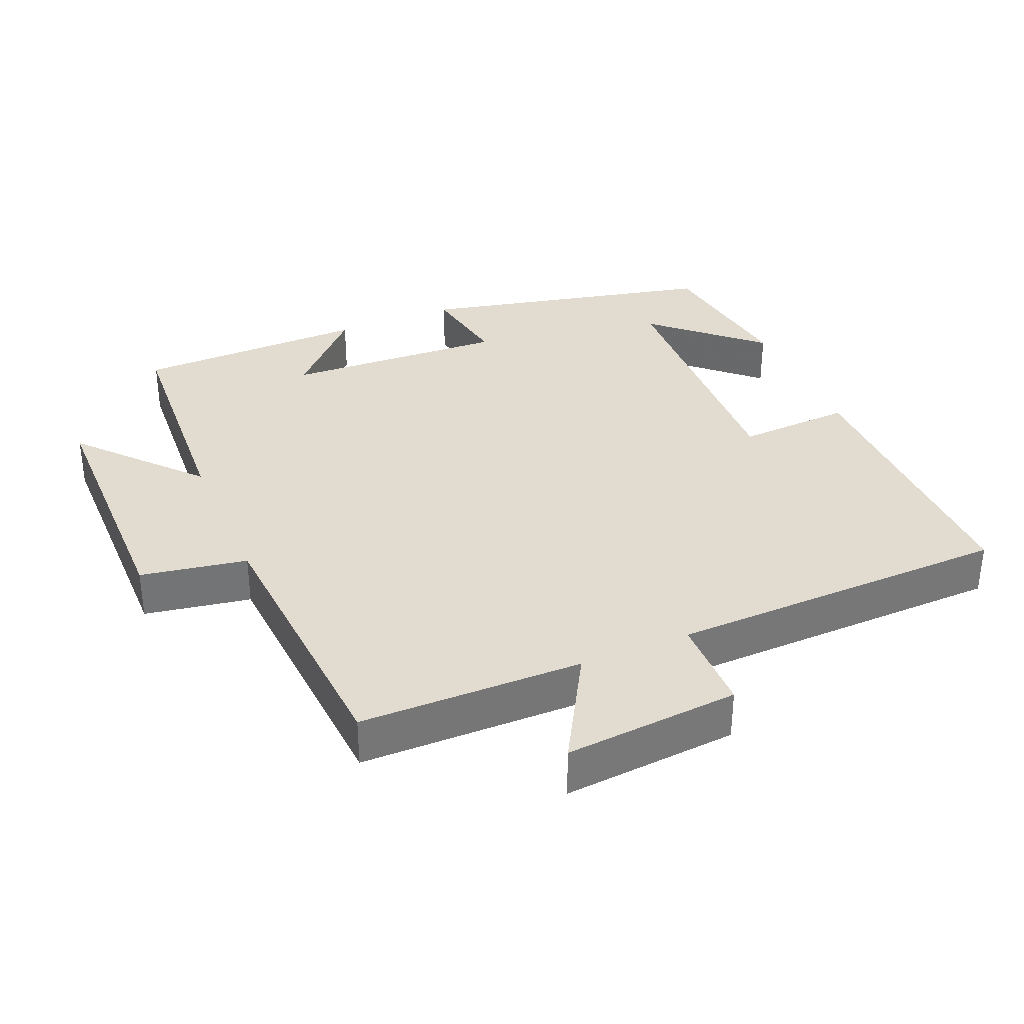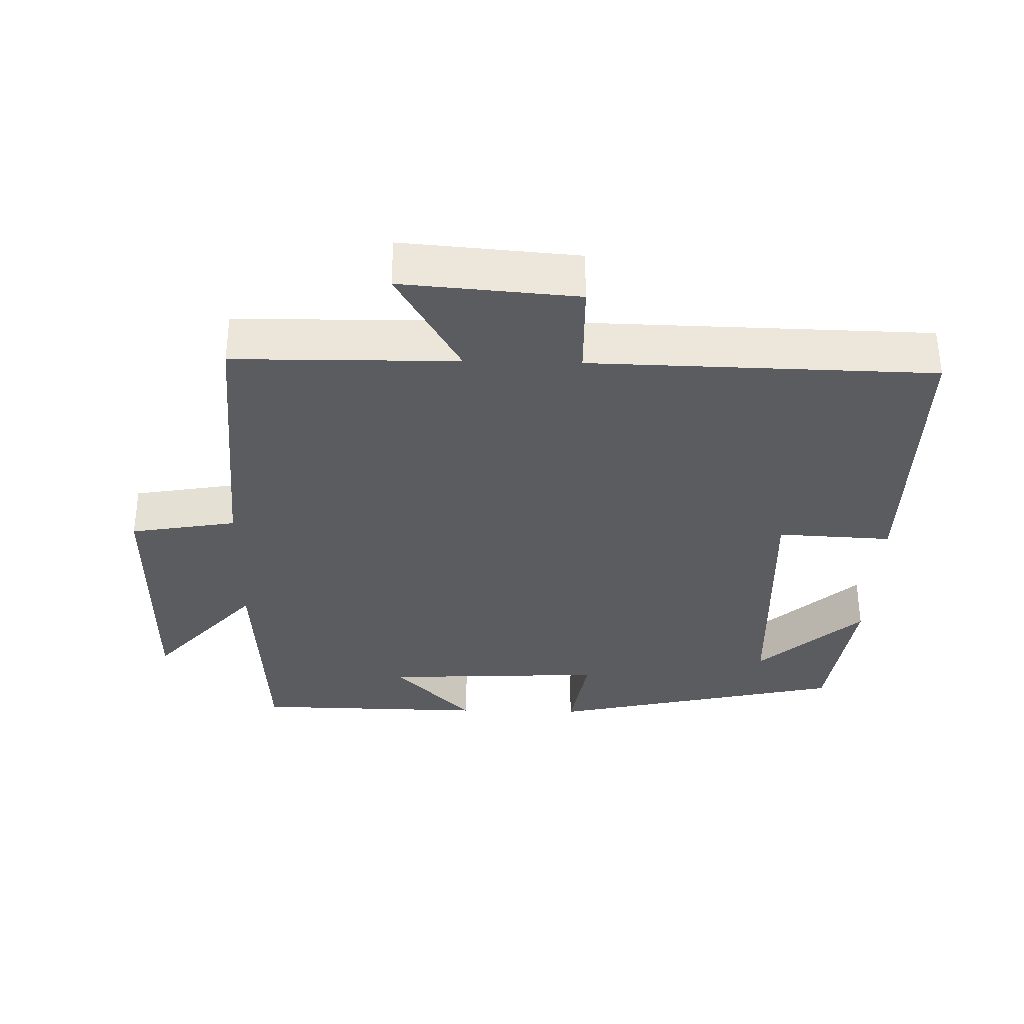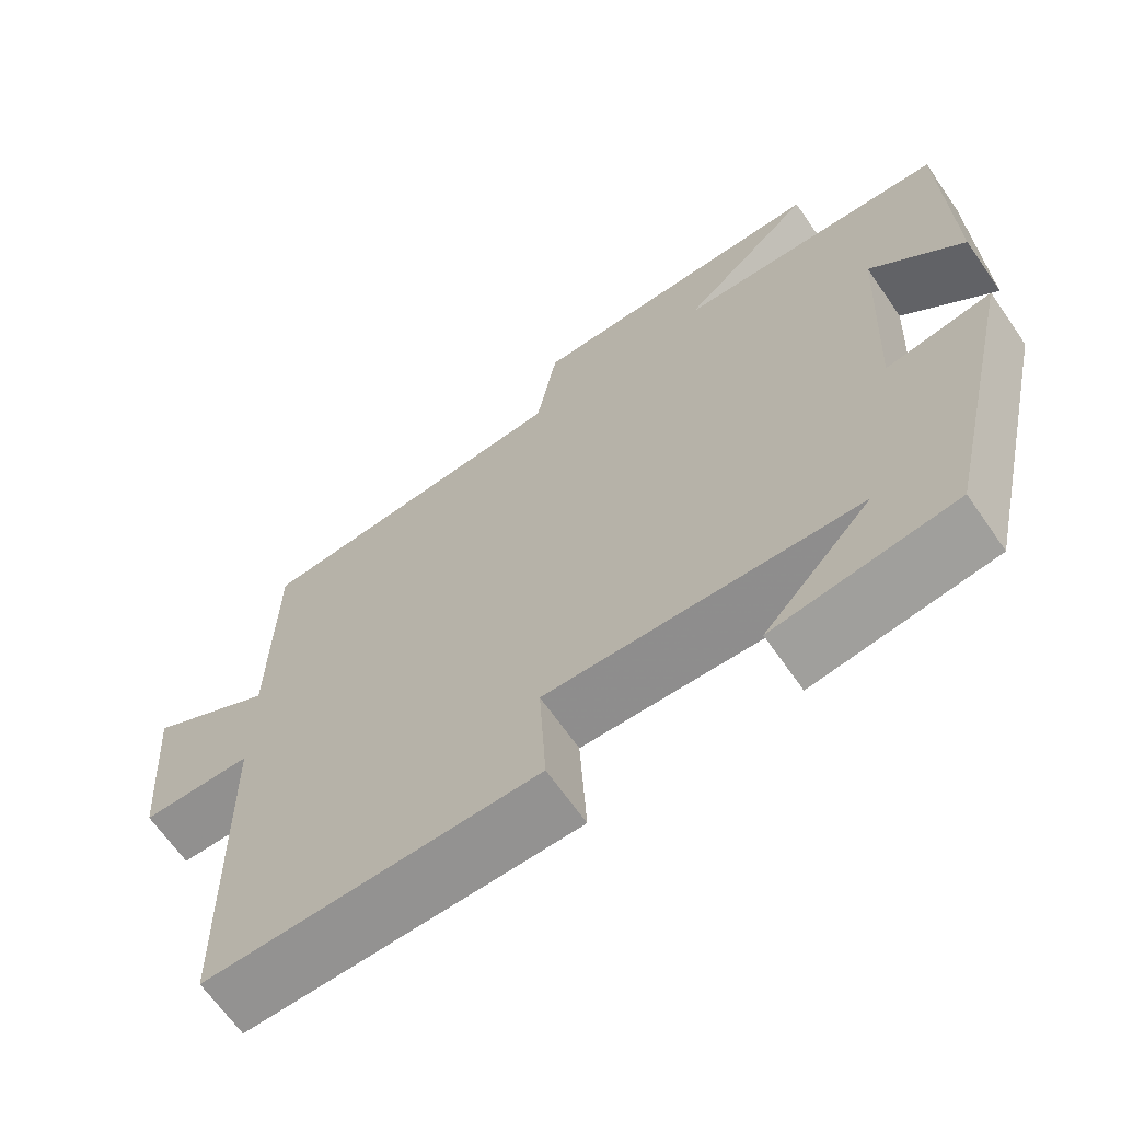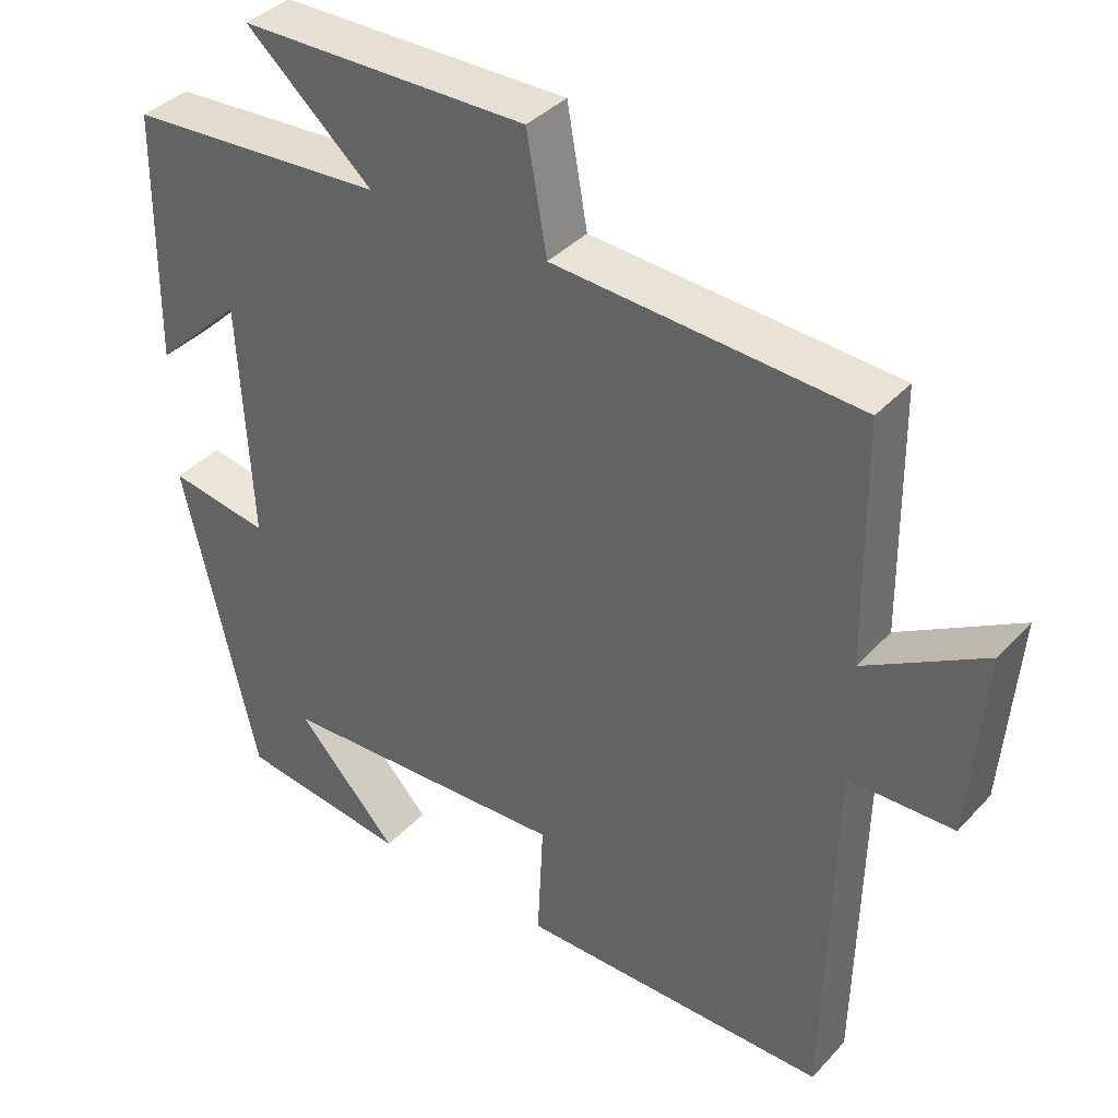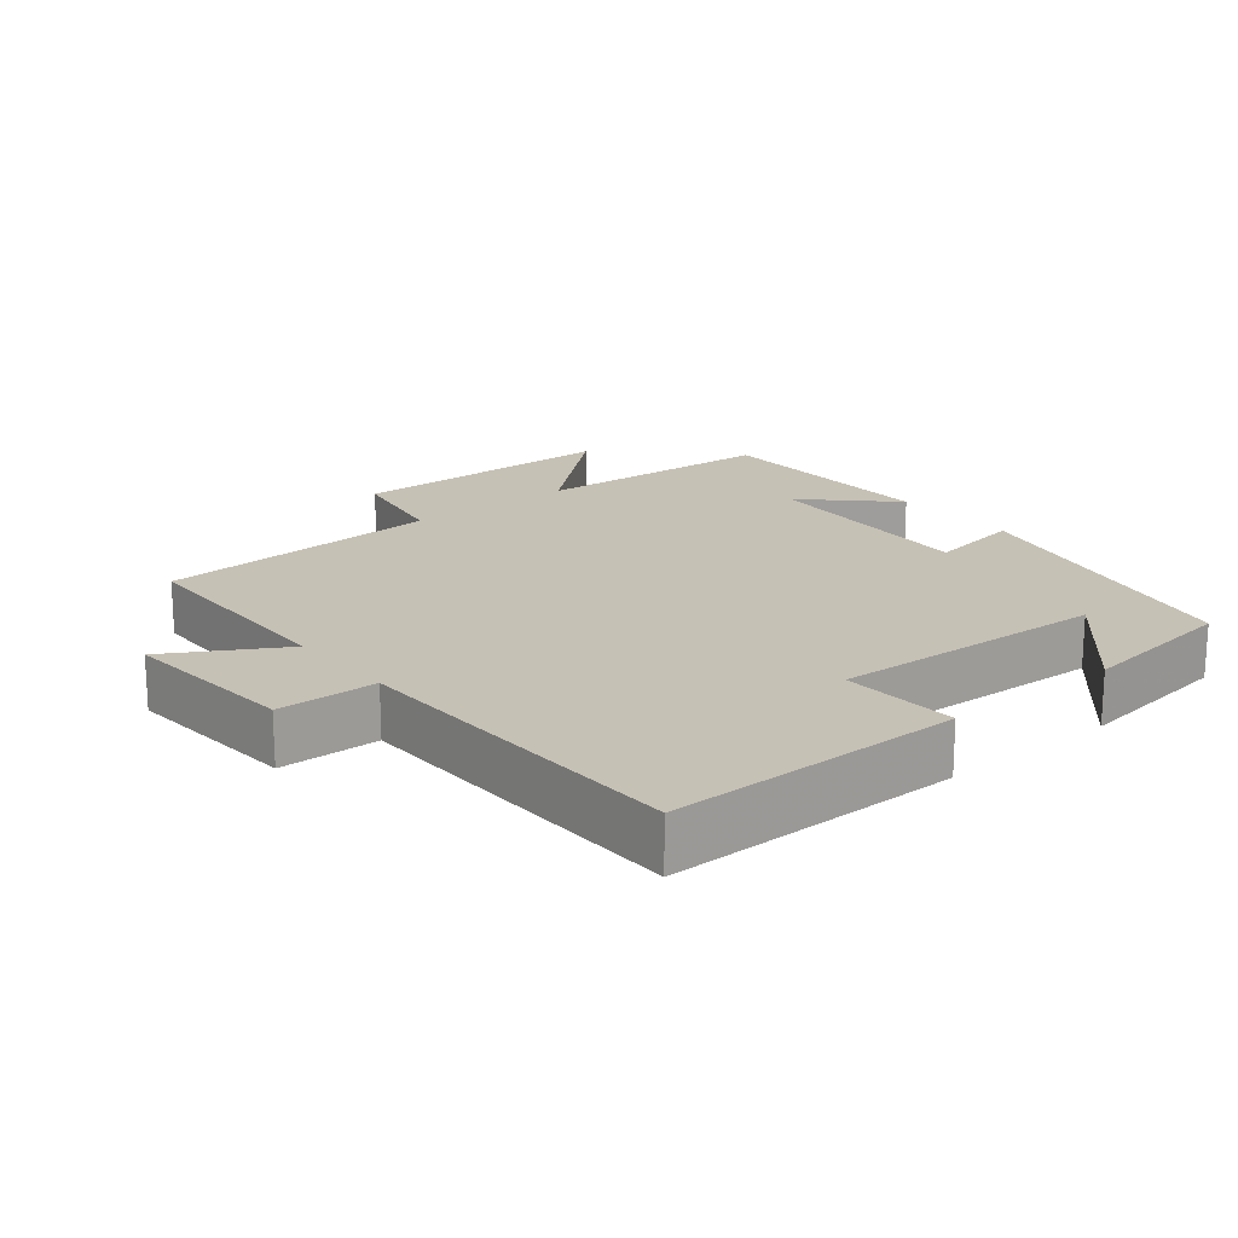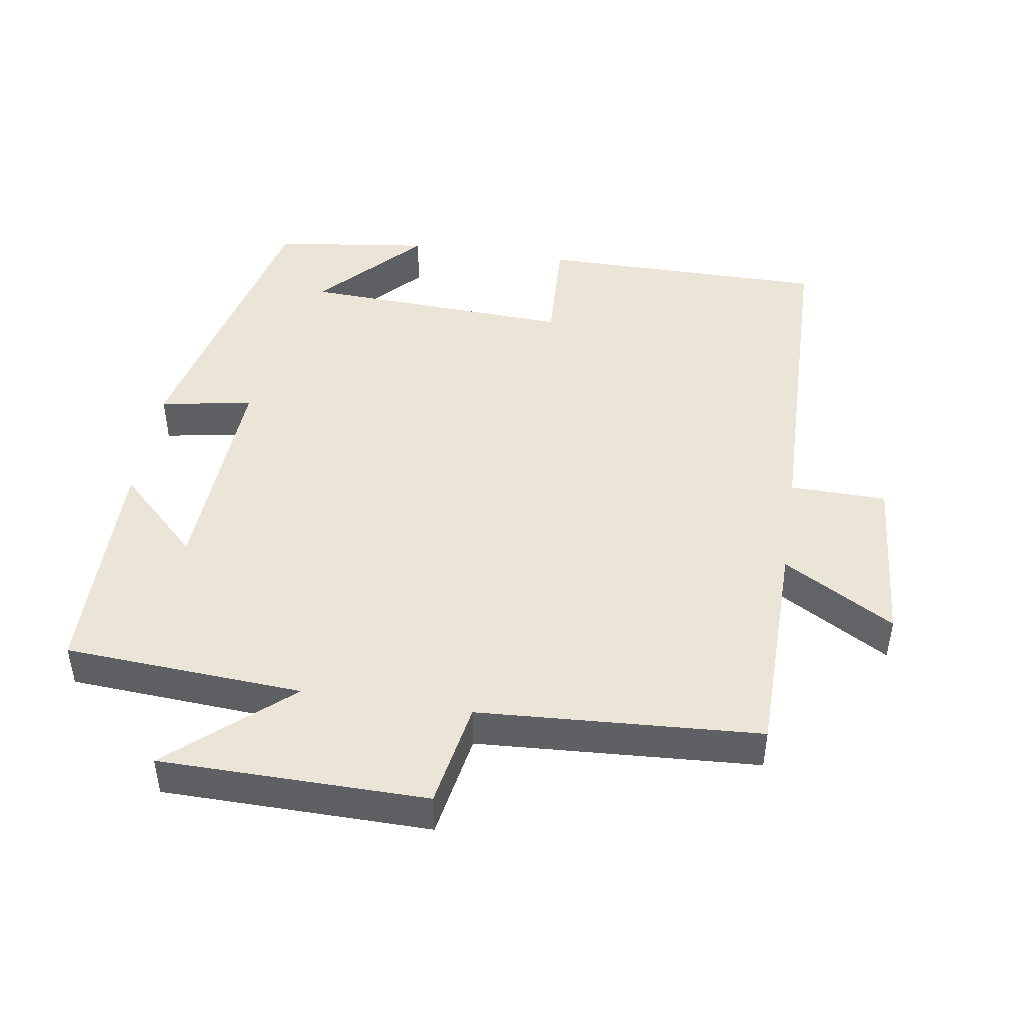
<metadata>
{"format":"obj","ext":"obj","renderer":"f3d","projection":"perspective","resolution":1024,"background":"white","views":[{"elev":34.3,"azim":66.8,"up":"+Y"},{"elev":-33.6,"azim":88.5,"up":"+Y"},{"elev":-66.5,"azim":-145.1,"up":"+Z"},{"elev":38.1,"azim":37.2,"up":"+Z"},{"elev":18.7,"azim":140.9,"up":"+Y"},{"elev":45.7,"azim":8.9,"up":"+Y"}]}
</metadata>
<code>
v -0.495 0.07 0.478
v -0.151 0.07 0.5
v -0.32 0.07 0.649
v 0.064 0.07 0.653
v 0.091 0.07 0.5
v 0.496 0.07 0.475
v 0.5 0.07 0.154
v 0.66 0.07 0.247
v 0.64 0.07 -0.005
v 0.5 0.07 -0.008
v 0.49 0.07 -0.5
v 0.073 0.07 -0.5
v 0.081 0.07 -0.335
v -0.311 0.07 -0.353
v -0.175 0.07 -0.5
v -0.402 0.07 -0.47
v -0.5 0.07 -0.042
v -0.366 0.07 -0.064
v -0.382 0.07 0.256
v -0.5 0.07 0.142
v -0.495 0 0.478
v -0.151 0 0.5
v -0.32 0 0.649
v 0.064 0 0.653
v 0.091 0 0.5
v 0.496 0 0.475
v 0.5 0 0.154
v 0.66 0 0.247
v 0.64 0 -0.005
v 0.5 0 -0.008
v 0.49 0 -0.5
v 0.073 0 -0.5
v 0.081 0 -0.335
v -0.311 0 -0.353
v -0.175 0 -0.5
v -0.402 0 -0.47
v -0.5 0 -0.042
v -0.366 0 -0.064
v -0.382 0 0.256
v -0.5 0 0.142
f 19 20 1 2
f 18 19 2
f 16 17 18
f 16 18 2
f 14 15 16
f 14 16 2
f 13 14 2
f 10 11 12 13
f 10 13 2
f 7 8 9 10
f 5 6 7 10
f 5 10 2 3
f 3 4 5
f 22 21 40 39
f 22 39 38
f 38 37 36
f 22 38 36
f 36 35 34
f 22 36 34
f 22 34 33
f 33 32 31 30
f 22 33 30
f 30 29 28 27
f 30 27 26 25
f 23 22 30 25
f 25 24 23
f 1 21 22 2
f 2 22 23 3
f 3 23 24 4
f 4 24 25 5
f 5 25 26 6
f 6 26 27 7
f 7 27 28 8
f 8 28 29 9
f 9 29 30 10
f 10 30 31 11
f 11 31 32 12
f 12 32 33 13
f 13 33 34 14
f 14 34 35 15
f 15 35 36 16
f 16 36 37 17
f 17 37 38 18
f 18 38 39 19
f 19 39 40 20
f 20 40 21 1

</code>
